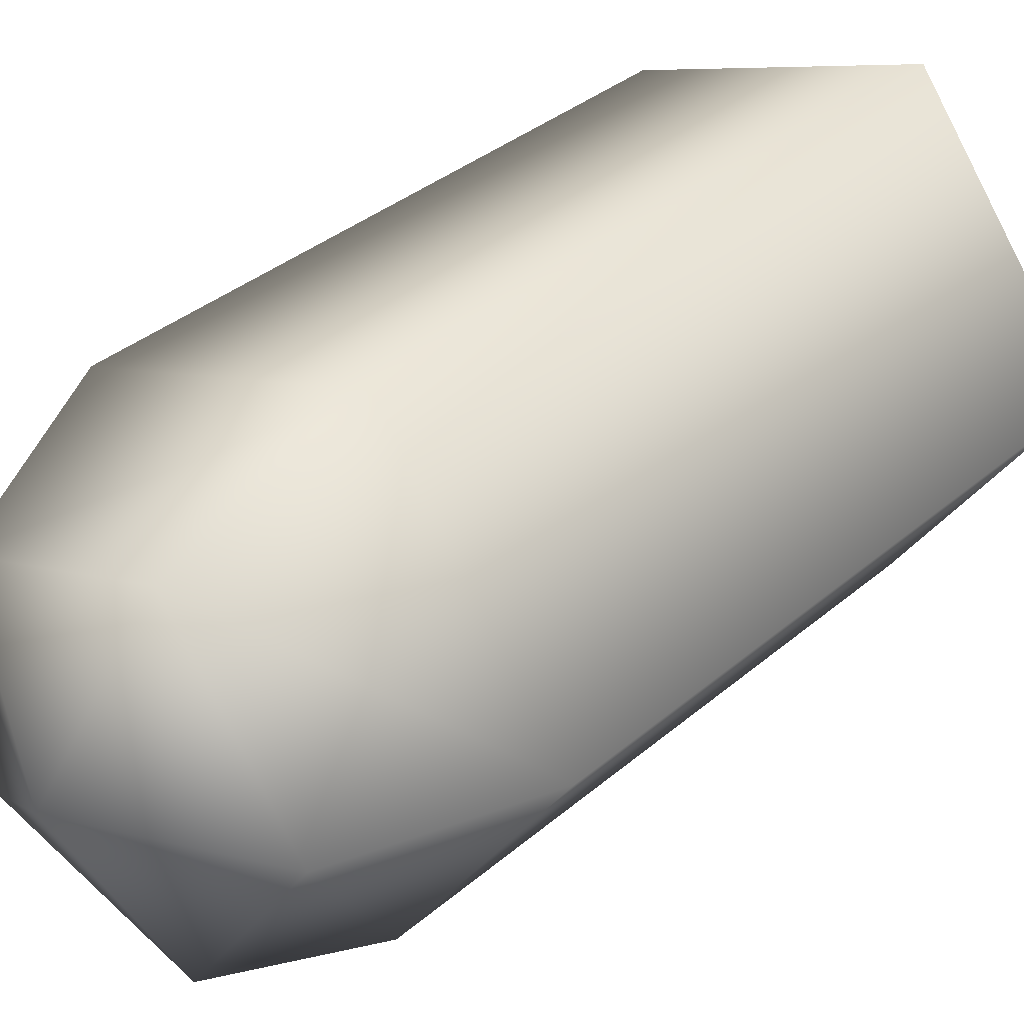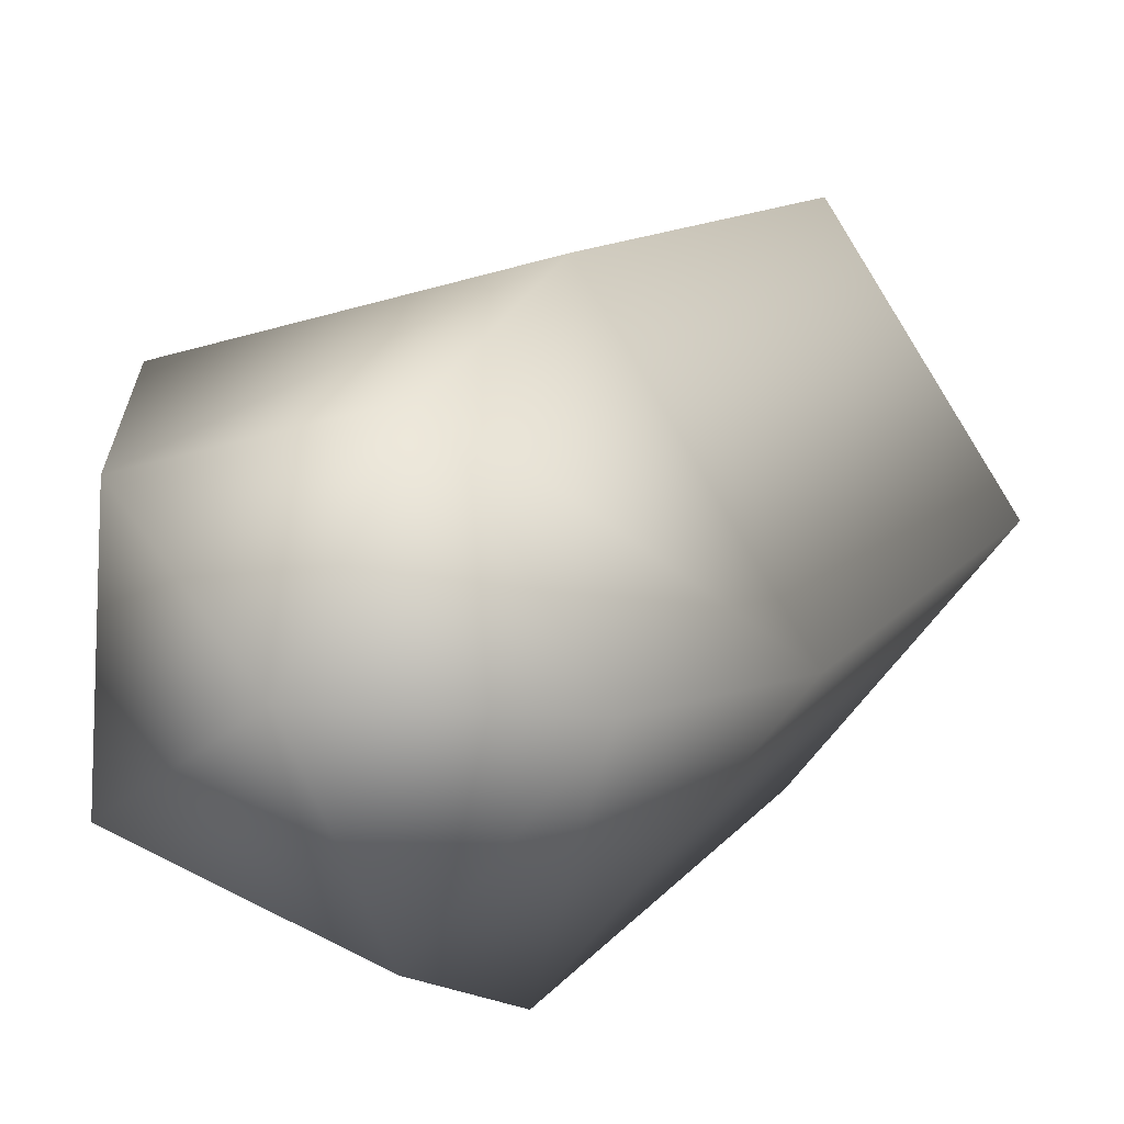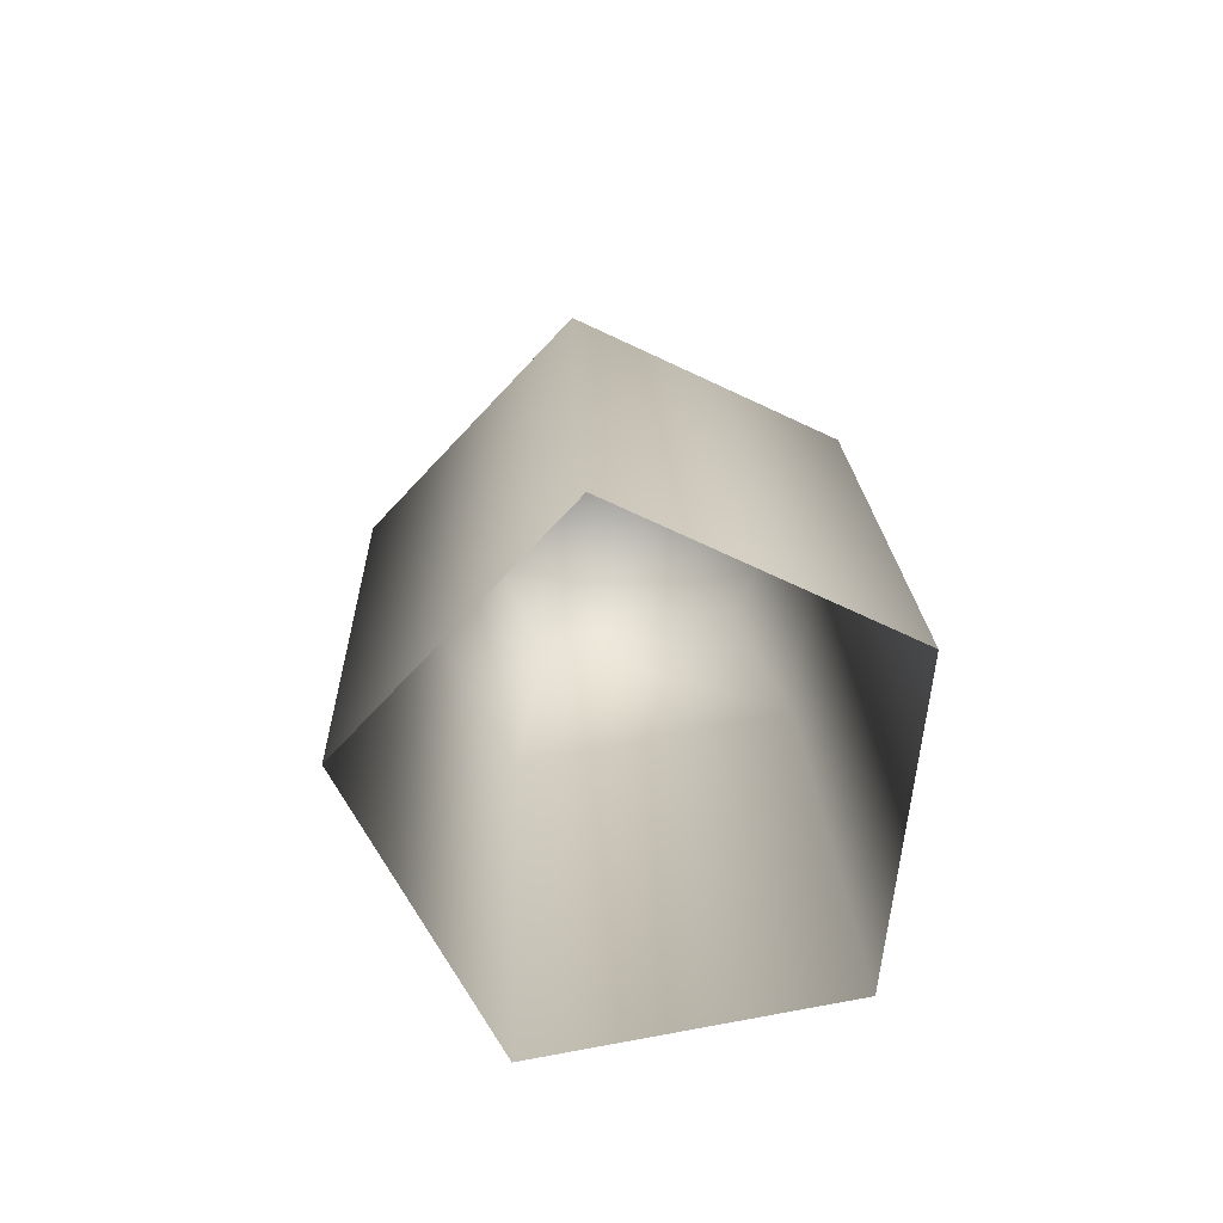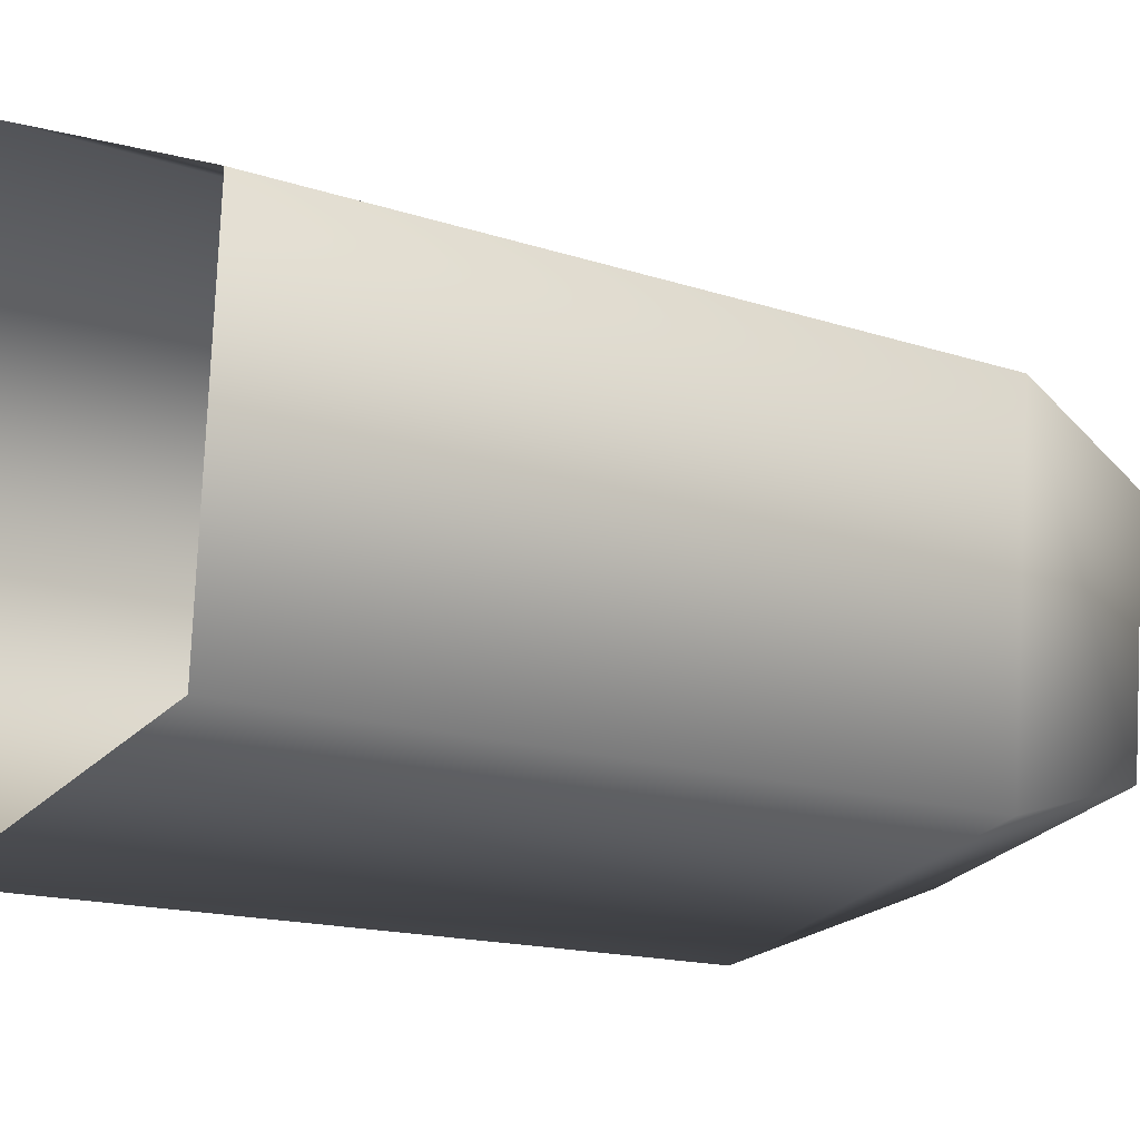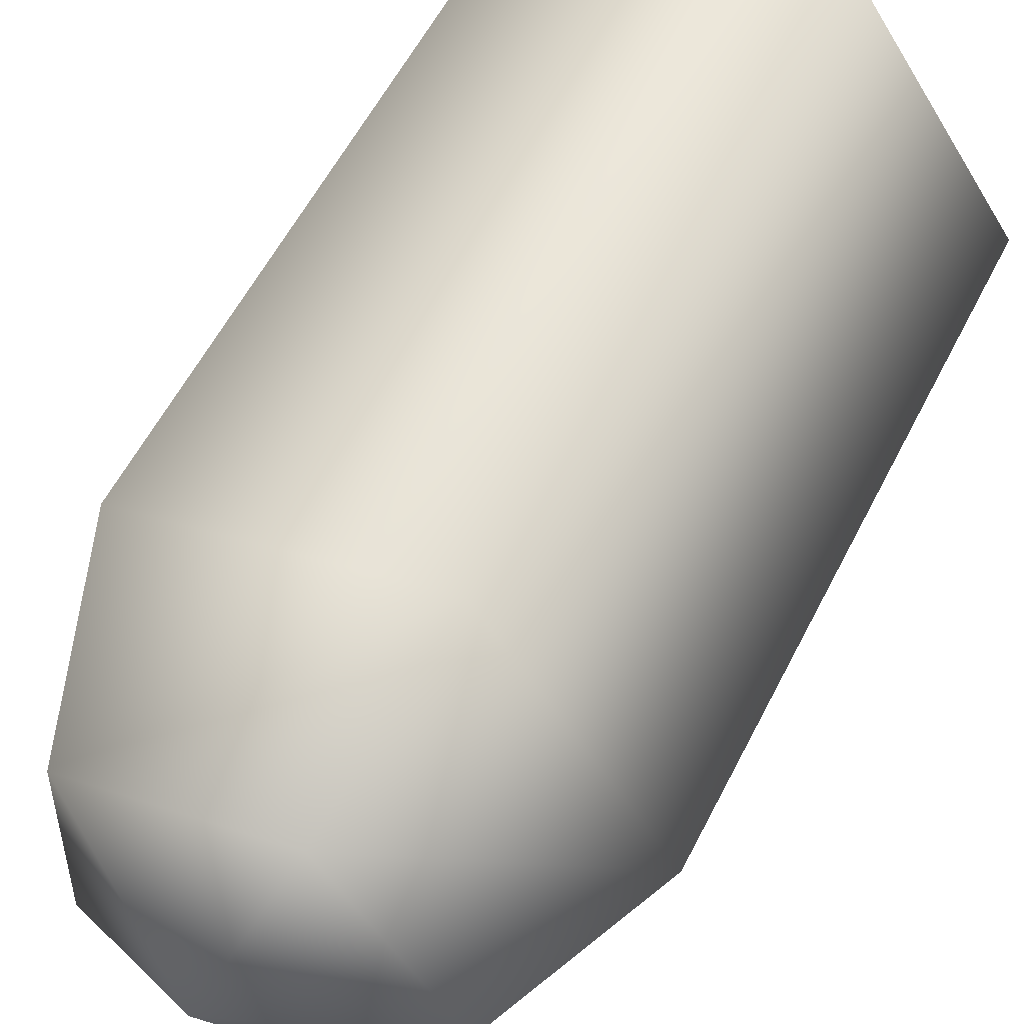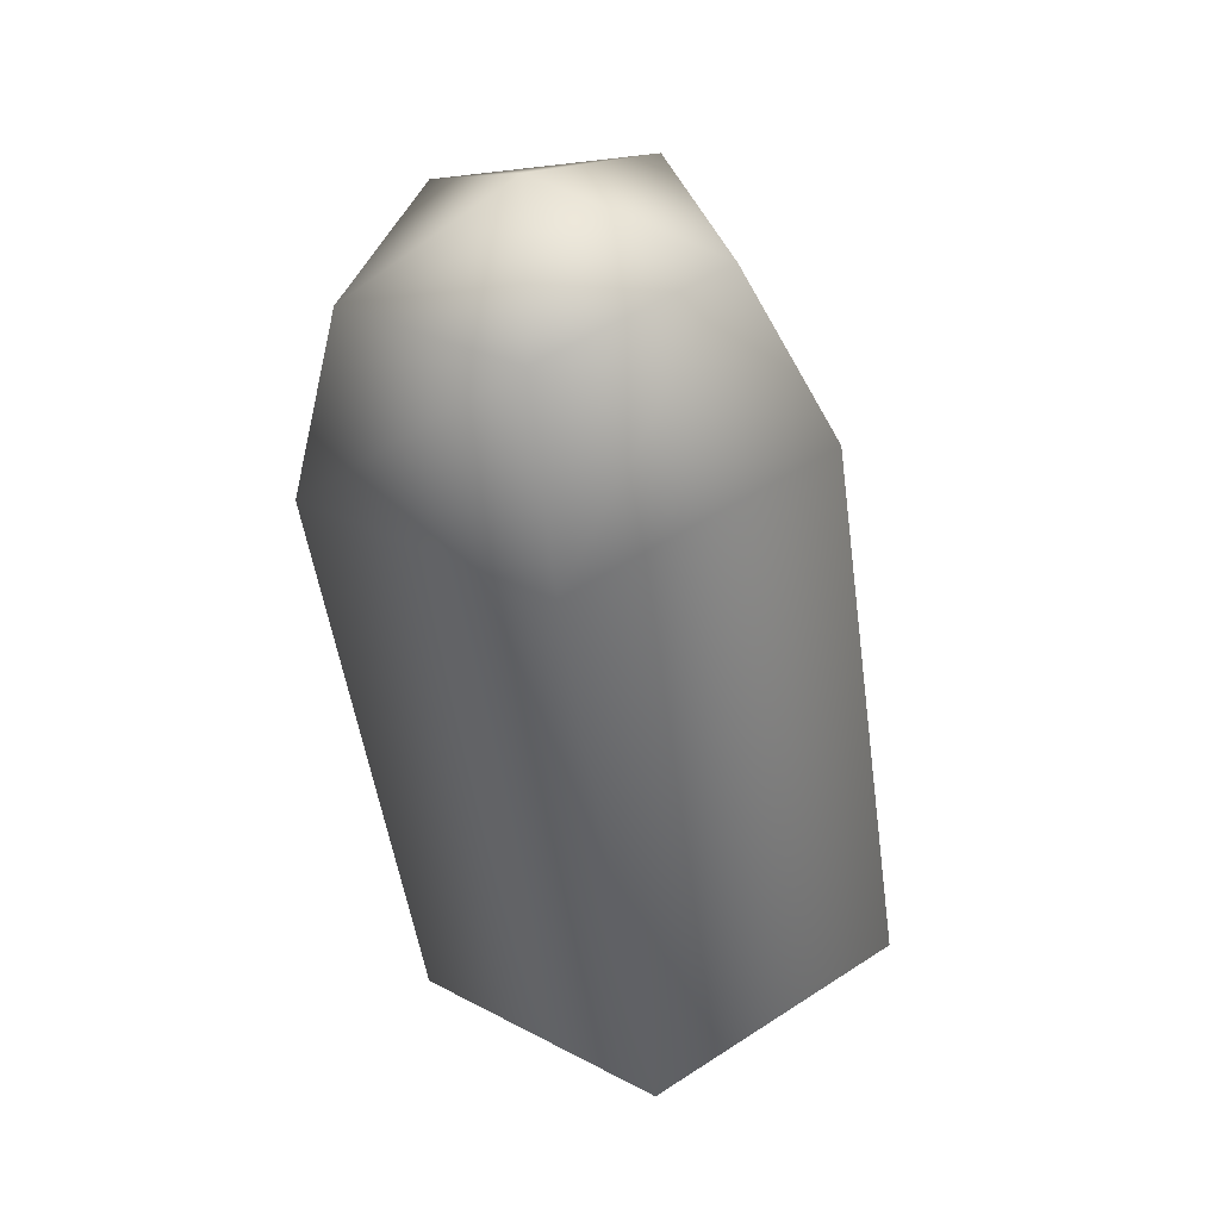
<metadata>
{"format":"obj","ext":"obj","renderer":"f3d","projection":"perspective","resolution":1024,"background":"white","views":[{"elev":24.2,"azim":-138.3,"up":"+Z"},{"elev":1.1,"azim":-161.2,"up":"+Z"},{"elev":-63.5,"azim":-13.4,"up":"+Y"},{"elev":-0.8,"azim":52.7,"up":"+Z"},{"elev":47.7,"azim":-153.2,"up":"+Z"},{"elev":38.6,"azim":-94.5,"up":"+Y"}]}
</metadata>
<code>
g delete16:default1
v 0.2279 -0.04266 -0.1083
v -0.06441 -0.06069 -0.2366
v -0.278 -0.02757 -0.000969
v -0.1176 0.01093 0.273
v 0.195 0.001603 0.2066
v 0.2279 0.6307 -0.203
v -0.06441 0.6127 -0.3313
v -0.278 0.6458 -0.09561
v -0.1176 0.6843 0.1783
v 0.195 0.675 0.112
v 0.159 0.8267 -0.1902
v -0.04772 0.814 -0.2809
v -0.1987 0.8374 -0.1143
v -0.08533 0.8646 0.07945
v 0.1357 0.858 0.03252
v -0.007405 0.9191 -0.1058
g delete16:SushiGeo FoodRUpperCaninesOverbite
f 1 2 7 6
f 2 3 8 7
f 3 4 9 8
f 4 5 10 9
f 5 1 6 10
f 6 7 12 11
f 7 8 13 12
f 8 9 14 13
f 9 10 15 14
f 10 6 11 15
f 11 12 16
f 12 13 16
f 13 14 16
f 14 15 16
f 15 11 16

</code>
